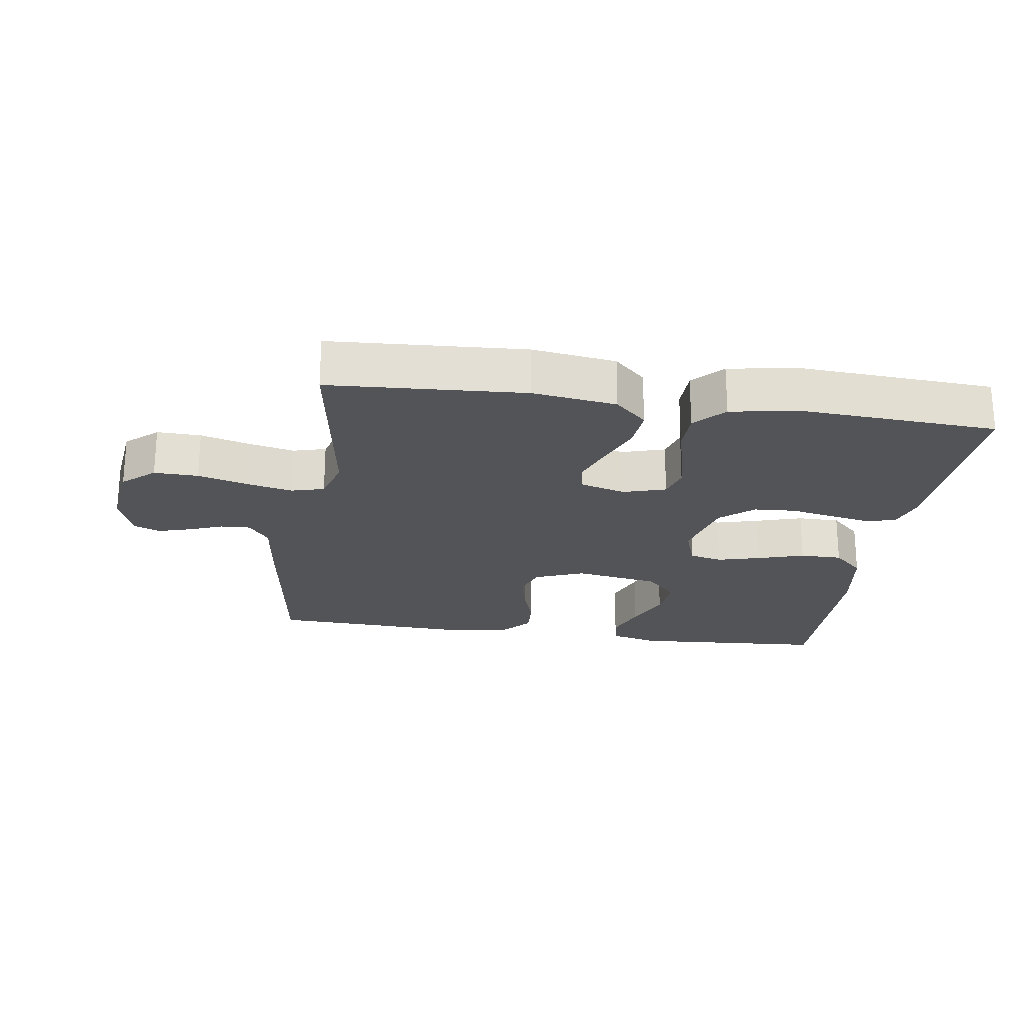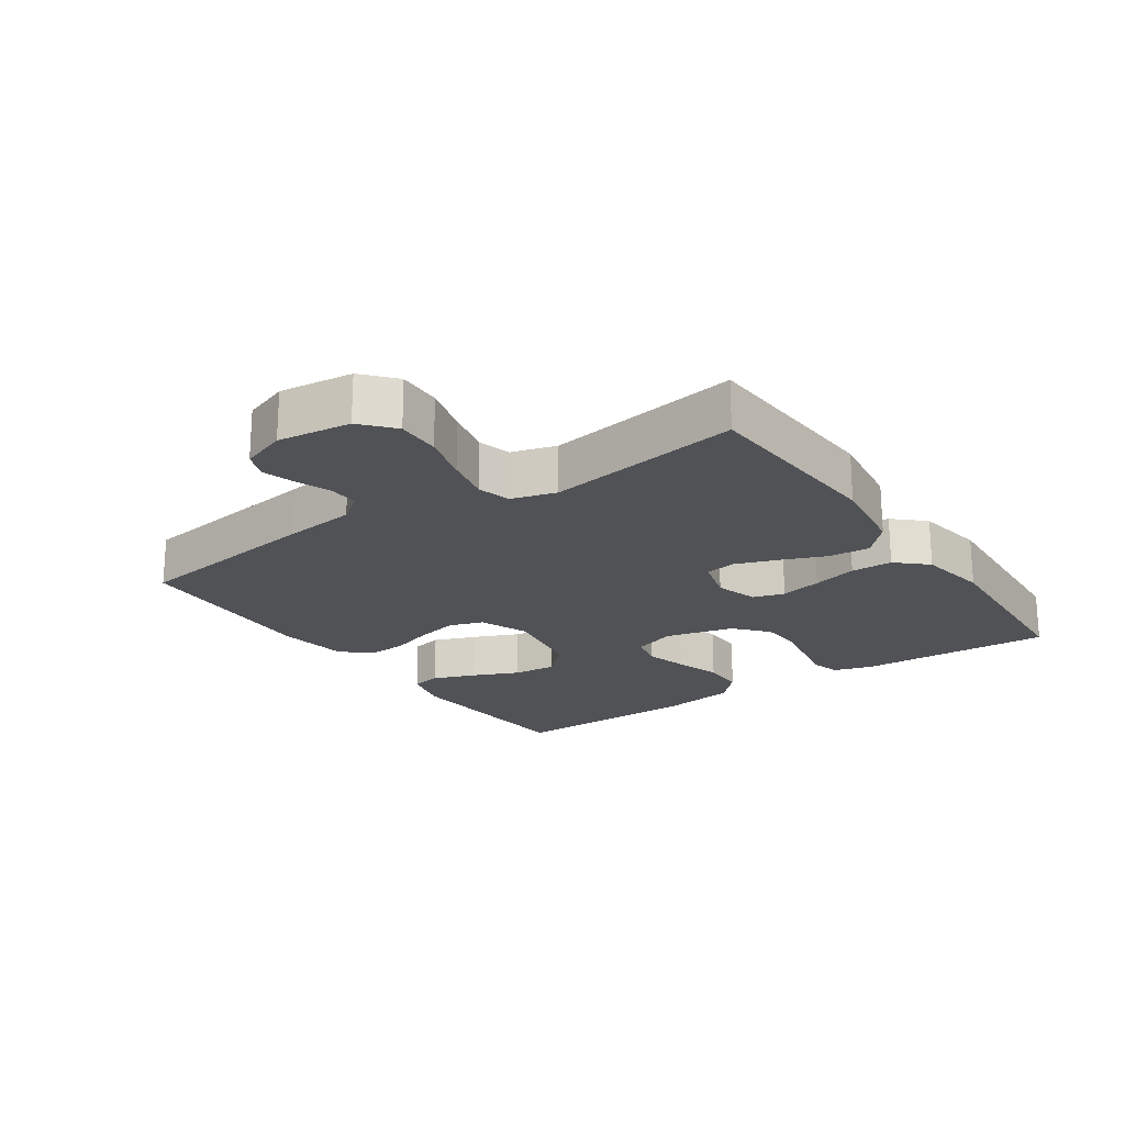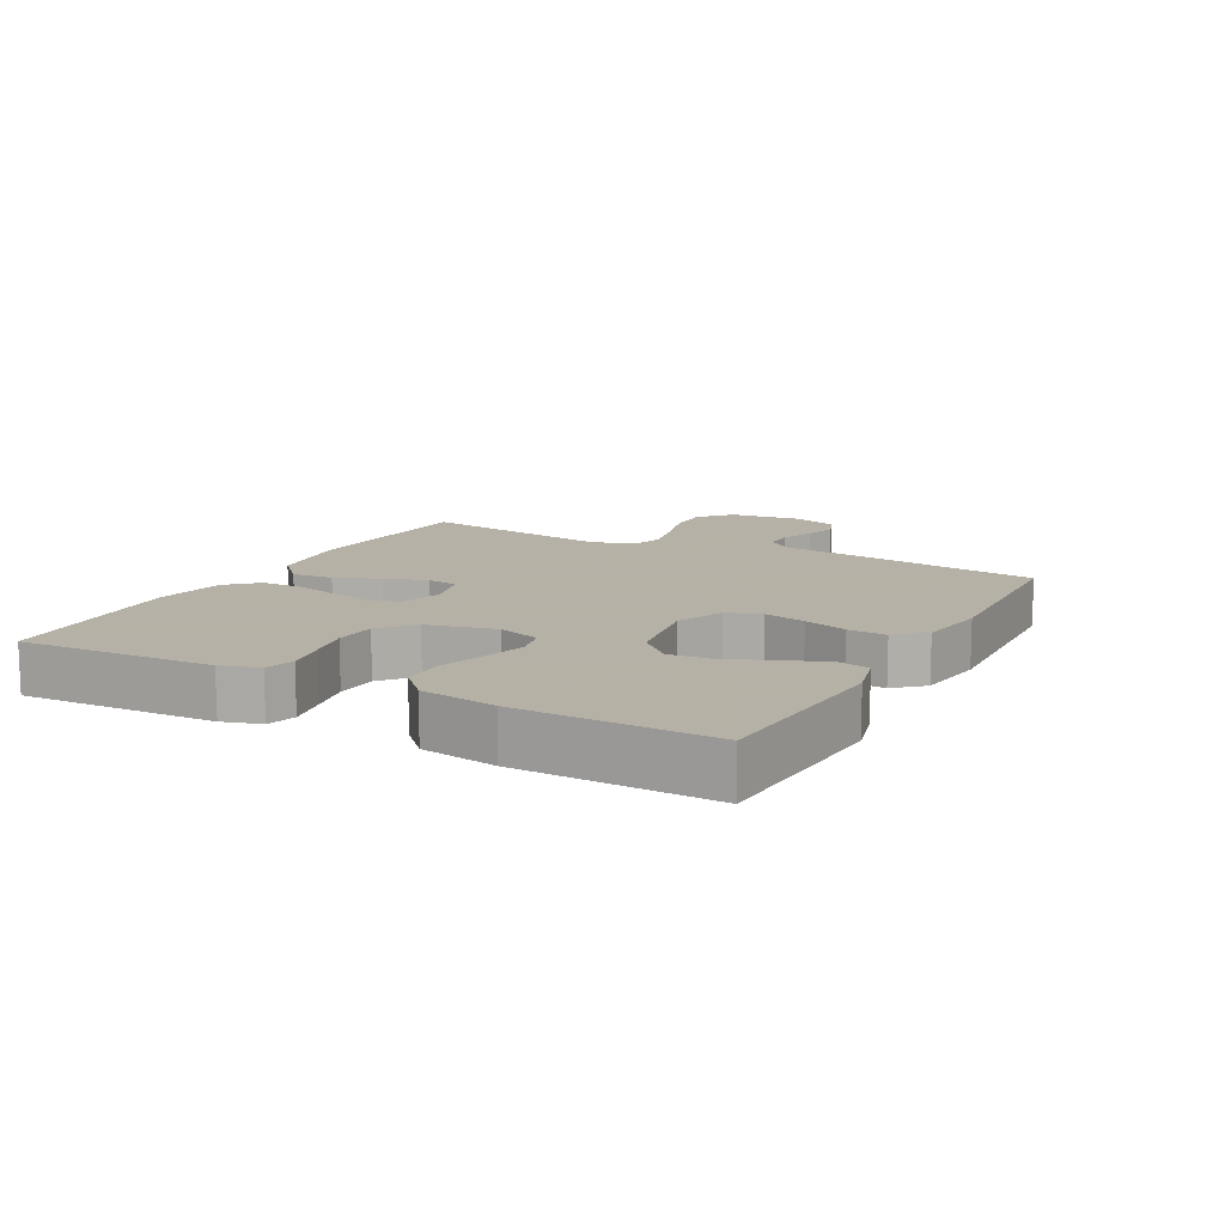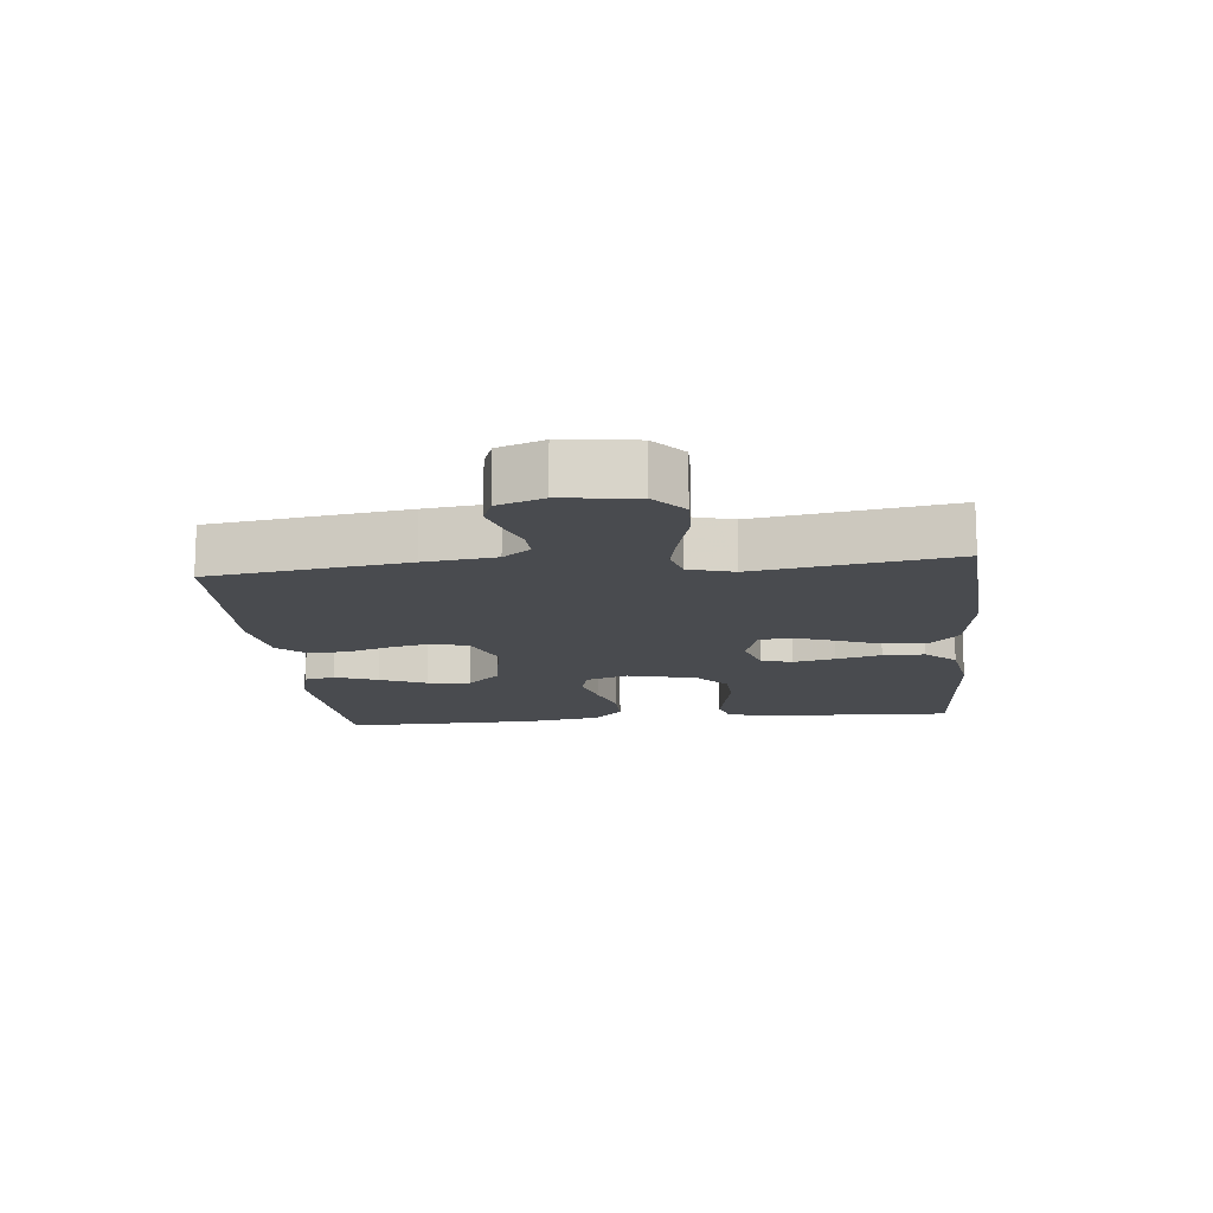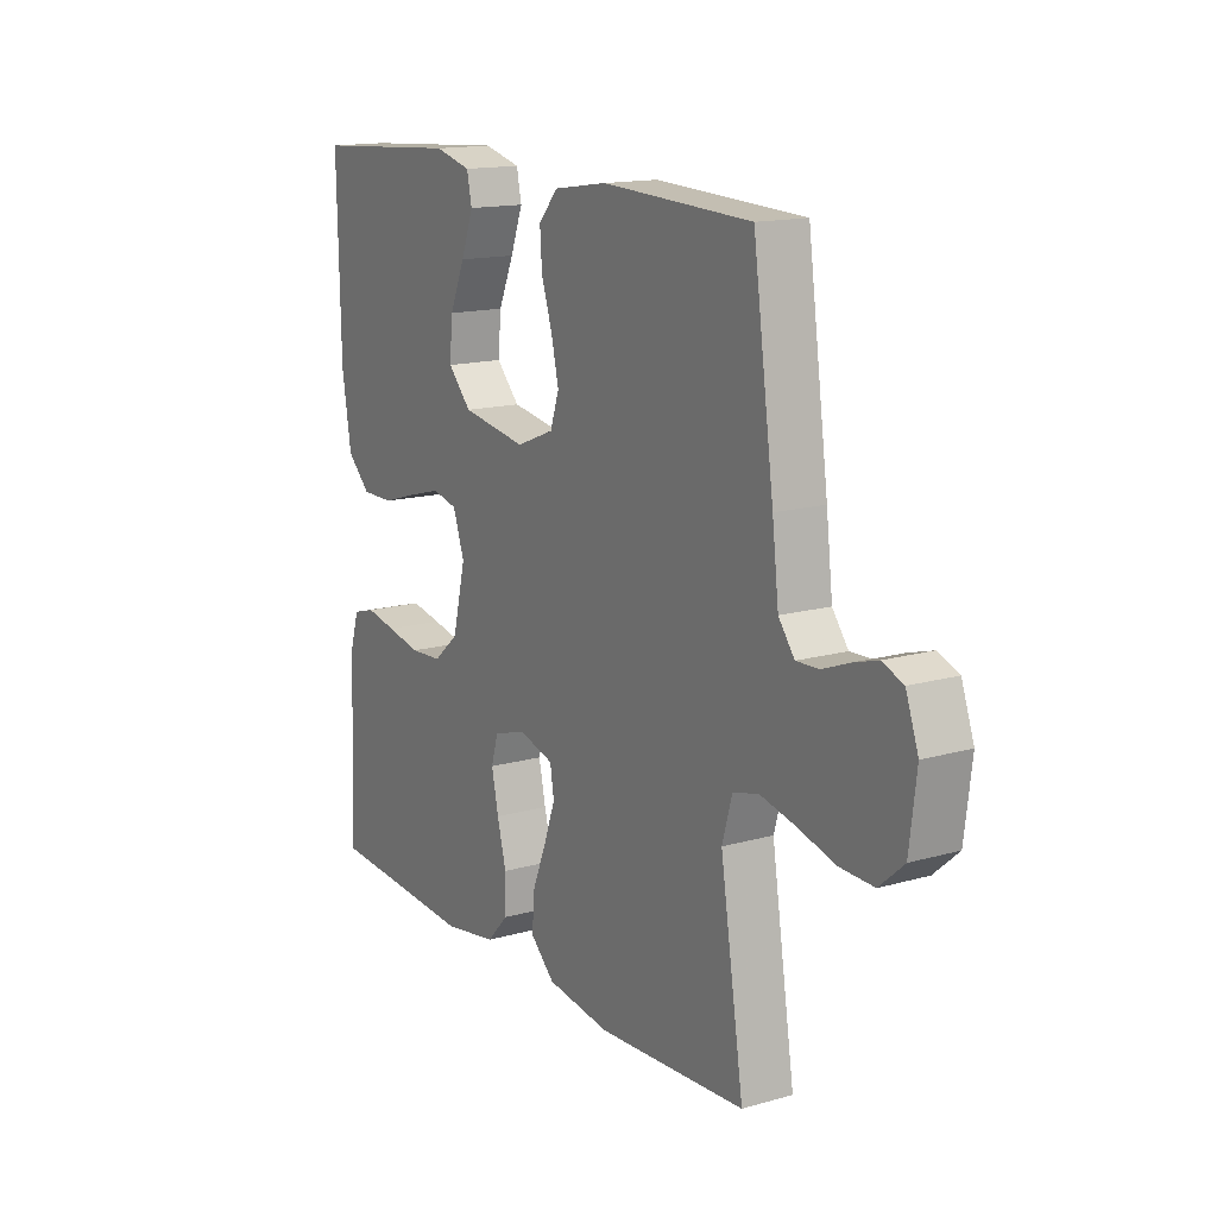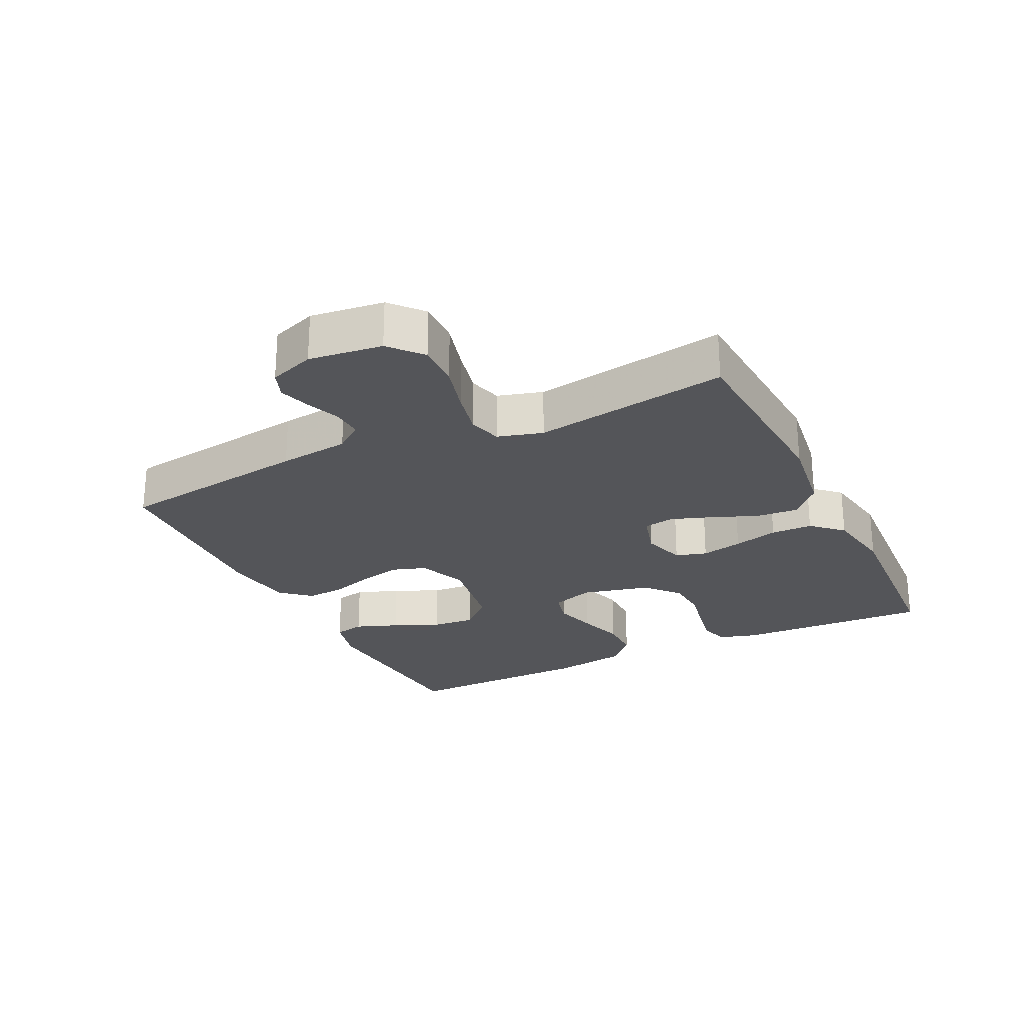
<metadata>
{"format":"obj","ext":"obj","renderer":"f3d","projection":"perspective","resolution":1024,"background":"white","views":[{"elev":-22.8,"azim":171.6,"up":"+Y"},{"elev":-20.7,"azim":124.5,"up":"+Y"},{"elev":12.1,"azim":-61.8,"up":"+Y"},{"elev":-14.1,"azim":95.9,"up":"+Y"},{"elev":15.0,"azim":58.8,"up":"+Z"},{"elev":-24.8,"azim":116.1,"up":"+Y"}]}
</metadata>
<code>
v 0.5 0.07 0.5
v 0.542 0.07 0.2
v 0.555 0.07 0.091
v 0.587 0.07 0.049
v 0.633 0.07 0.051
v 0.685 0.07 0.071
v 0.735 0.07 0.086
v 0.777 0.07 0.07
v 0.802 0.07 0
v 0.788 0.07 -0.113
v 0.739 0.07 -0.156
v 0.671 0.07 -0.154
v 0.595 0.07 -0.133
v 0.524 0.07 -0.117
v 0.473 0.07 -0.131
v 0.453 0.07 -0.2
v 0.5 0.07 -0.5
v 0.2 0.07 -0.518
v 0.071 0.07 -0.5
v 0.022 0.07 -0.454
v 0.027 0.07 -0.39
v 0.055 0.07 -0.321
v 0.078 0.07 -0.257
v 0.07 0.07 -0.209
v 0 0.07 -0.189
v -0.066 0.07 -0.209
v -0.08 0.07 -0.257
v -0.066 0.07 -0.321
v -0.048 0.07 -0.39
v -0.049 0.07 -0.454
v -0.092 0.07 -0.5
v -0.2 0.07 -0.518
v -0.5 0.07 -0.5
v -0.487 0.07 -0.2
v -0.469 0.07 -0.141
v -0.424 0.07 -0.128
v -0.362 0.07 -0.14
v -0.293 0.07 -0.154
v -0.228 0.07 -0.15
v -0.177 0.07 -0.106
v -0.151 0.07 0
v -0.174 0.07 0.066
v -0.225 0.07 0.078
v -0.291 0.07 0.06
v -0.363 0.07 0.038
v -0.428 0.07 0.038
v -0.475 0.07 0.083
v -0.494 0.07 0.2
v -0.5 0.07 0.5
v -0.2 0.07 0.52
v -0.126 0.07 0.501
v -0.116 0.07 0.454
v -0.141 0.07 0.388
v -0.172 0.07 0.317
v -0.178 0.07 0.25
v -0.131 0.07 0.2
v 0 0.07 0.178
v 0.076 0.07 0.208
v 0.094 0.07 0.261
v 0.079 0.07 0.326
v 0.057 0.07 0.393
v 0.053 0.07 0.453
v 0.092 0.07 0.497
v 0.2 0.07 0.513
v 0.5 0 0.5
v 0.542 0 0.2
v 0.555 0 0.091
v 0.587 0 0.049
v 0.633 0 0.051
v 0.685 0 0.071
v 0.735 0 0.086
v 0.777 0 0.07
v 0.802 0 0
v 0.788 0 -0.113
v 0.739 0 -0.156
v 0.671 0 -0.154
v 0.595 0 -0.133
v 0.524 0 -0.117
v 0.473 0 -0.131
v 0.453 0 -0.2
v 0.5 0 -0.5
v 0.2 0 -0.518
v 0.071 0 -0.5
v 0.022 0 -0.454
v 0.027 0 -0.39
v 0.055 0 -0.321
v 0.078 0 -0.257
v 0.07 0 -0.209
v 0 0 -0.189
v -0.066 0 -0.209
v -0.08 0 -0.257
v -0.066 0 -0.321
v -0.048 0 -0.39
v -0.049 0 -0.454
v -0.092 0 -0.5
v -0.2 0 -0.518
v -0.5 0 -0.5
v -0.487 0 -0.2
v -0.469 0 -0.141
v -0.424 0 -0.128
v -0.362 0 -0.14
v -0.293 0 -0.154
v -0.228 0 -0.15
v -0.177 0 -0.106
v -0.151 0 0
v -0.174 0 0.066
v -0.225 0 0.078
v -0.291 0 0.06
v -0.363 0 0.038
v -0.428 0 0.038
v -0.475 0 0.083
v -0.494 0 0.2
v -0.5 0 0.5
v -0.2 0 0.52
v -0.126 0 0.501
v -0.116 0 0.454
v -0.141 0 0.388
v -0.172 0 0.317
v -0.178 0 0.25
v -0.131 0 0.2
v 0 0 0.178
v 0.076 0 0.208
v 0.094 0 0.261
v 0.079 0 0.326
v 0.057 0 0.393
v 0.053 0 0.453
v 0.092 0 0.497
v 0.2 0 0.513
f 60 61 62 63
f 59 60 63 64
f 58 59 64 1
f 51 52 53 54
f 49 50 51 54
f 49 54 55
f 48 49 55 56
f 44 45 46 47
f 43 44 47 48
f 42 43 48 56
f 35 36 37 38
f 33 34 35 38
f 33 38 39
f 32 33 39 40
f 28 29 30 31
f 27 28 31 32
f 26 27 32 40
f 19 20 21 22
f 19 22 23
f 16 17 18 19
f 15 16 19 23
f 10 11 12 13
f 10 13 14
f 9 10 14
f 8 9 14 15
f 5 6 7 8
f 58 1 2 3
f 57 58 3 4
f 41 42 56 57
f 25 26 40 41
f 24 25 41 57
f 8 15 23 24
f 5 8 24
f 4 5 24
f 4 24 57
f 127 126 125 124
f 128 127 124 123
f 65 128 123 122
f 118 117 116 115
f 118 115 114 113
f 119 118 113
f 120 119 113 112
f 111 110 109 108
f 112 111 108 107
f 120 112 107 106
f 102 101 100 99
f 102 99 98 97
f 103 102 97
f 104 103 97 96
f 95 94 93 92
f 96 95 92 91
f 104 96 91 90
f 86 85 84 83
f 87 86 83
f 83 82 81 80
f 87 83 80 79
f 77 76 75 74
f 78 77 74
f 78 74 73
f 79 78 73 72
f 72 71 70 69
f 67 66 65 122
f 68 67 122 121
f 121 120 106 105
f 105 104 90 89
f 121 105 89 88
f 88 87 79 72
f 88 72 69
f 88 69 68
f 121 88 68
f 1 65 66 2
f 2 66 67 3
f 3 67 68 4
f 4 68 69 5
f 5 69 70 6
f 6 70 71 7
f 7 71 72 8
f 8 72 73 9
f 9 73 74 10
f 10 74 75 11
f 11 75 76 12
f 12 76 77 13
f 13 77 78 14
f 14 78 79 15
f 15 79 80 16
f 16 80 81 17
f 17 81 82 18
f 18 82 83 19
f 19 83 84 20
f 20 84 85 21
f 21 85 86 22
f 22 86 87 23
f 23 87 88 24
f 24 88 89 25
f 25 89 90 26
f 26 90 91 27
f 27 91 92 28
f 28 92 93 29
f 29 93 94 30
f 30 94 95 31
f 31 95 96 32
f 32 96 97 33
f 33 97 98 34
f 34 98 99 35
f 35 99 100 36
f 36 100 101 37
f 37 101 102 38
f 38 102 103 39
f 39 103 104 40
f 40 104 105 41
f 41 105 106 42
f 42 106 107 43
f 43 107 108 44
f 44 108 109 45
f 45 109 110 46
f 46 110 111 47
f 47 111 112 48
f 48 112 113 49
f 49 113 114 50
f 50 114 115 51
f 51 115 116 52
f 52 116 117 53
f 53 117 118 54
f 54 118 119 55
f 55 119 120 56
f 56 120 121 57
f 57 121 122 58
f 58 122 123 59
f 59 123 124 60
f 60 124 125 61
f 61 125 126 62
f 62 126 127 63
f 63 127 128 64
f 64 128 65 1

</code>
